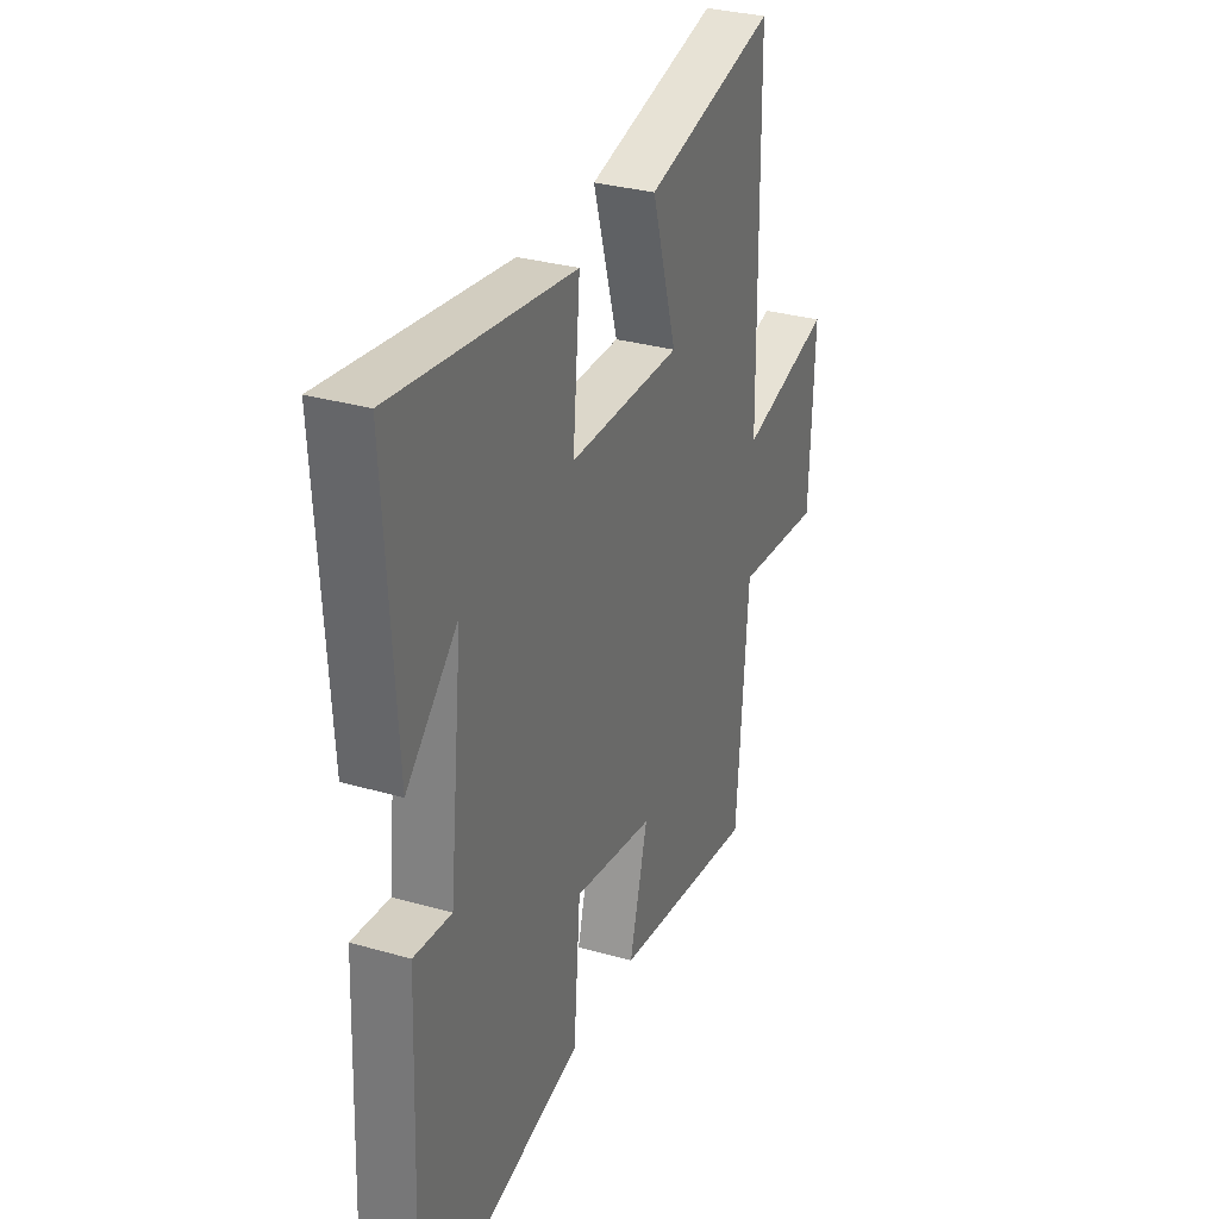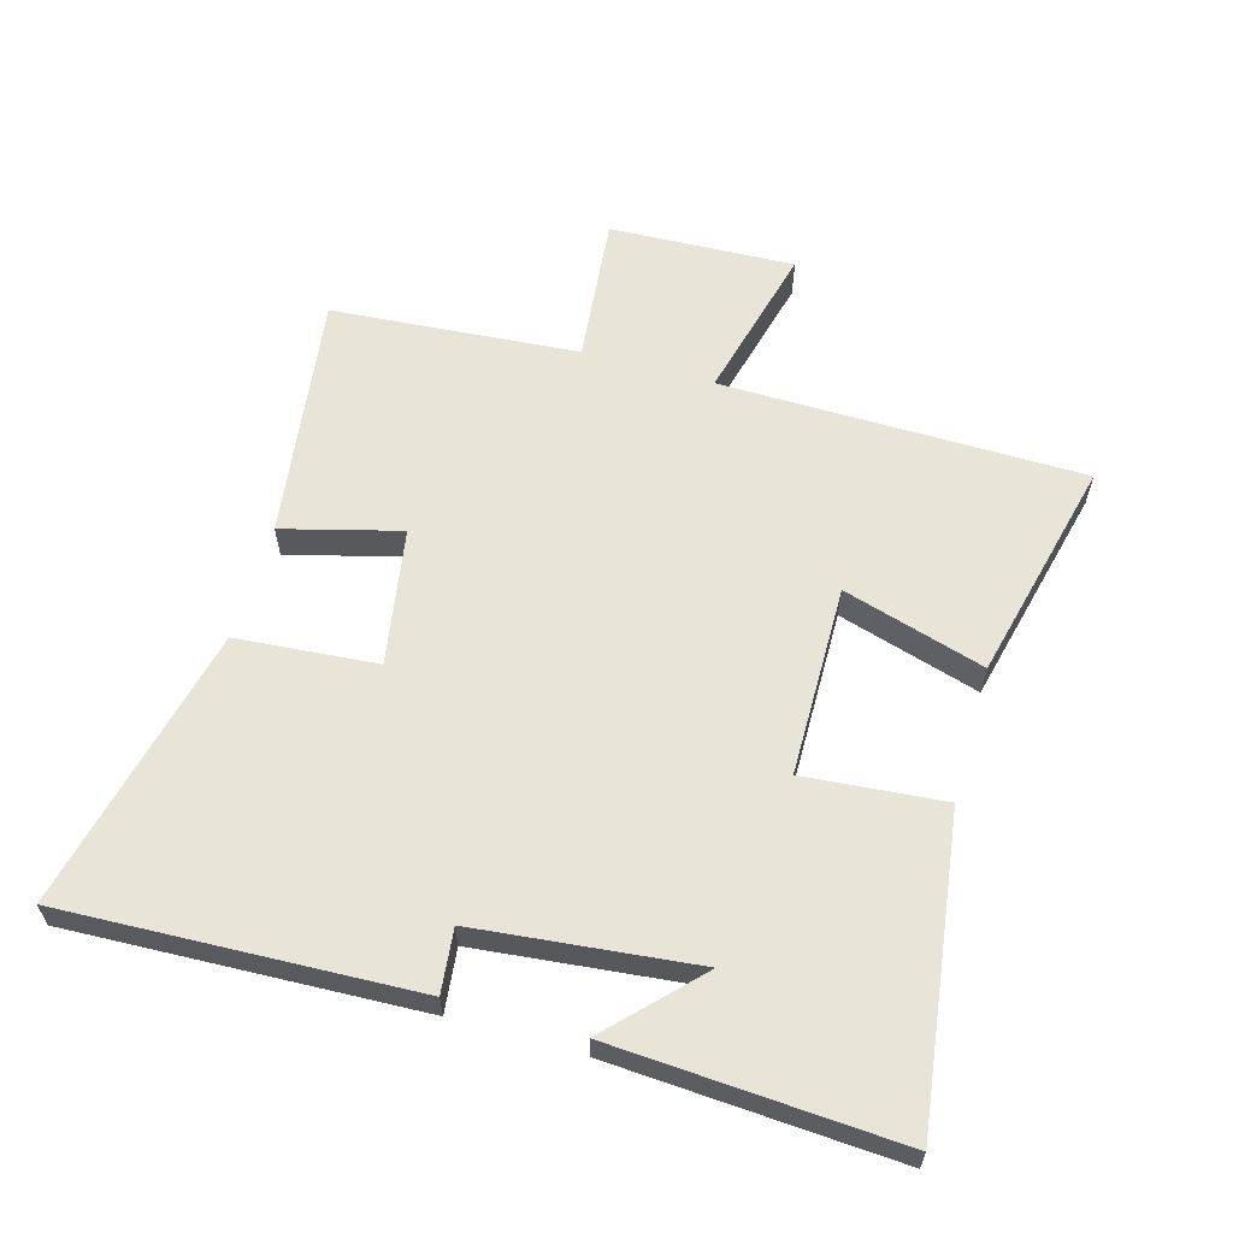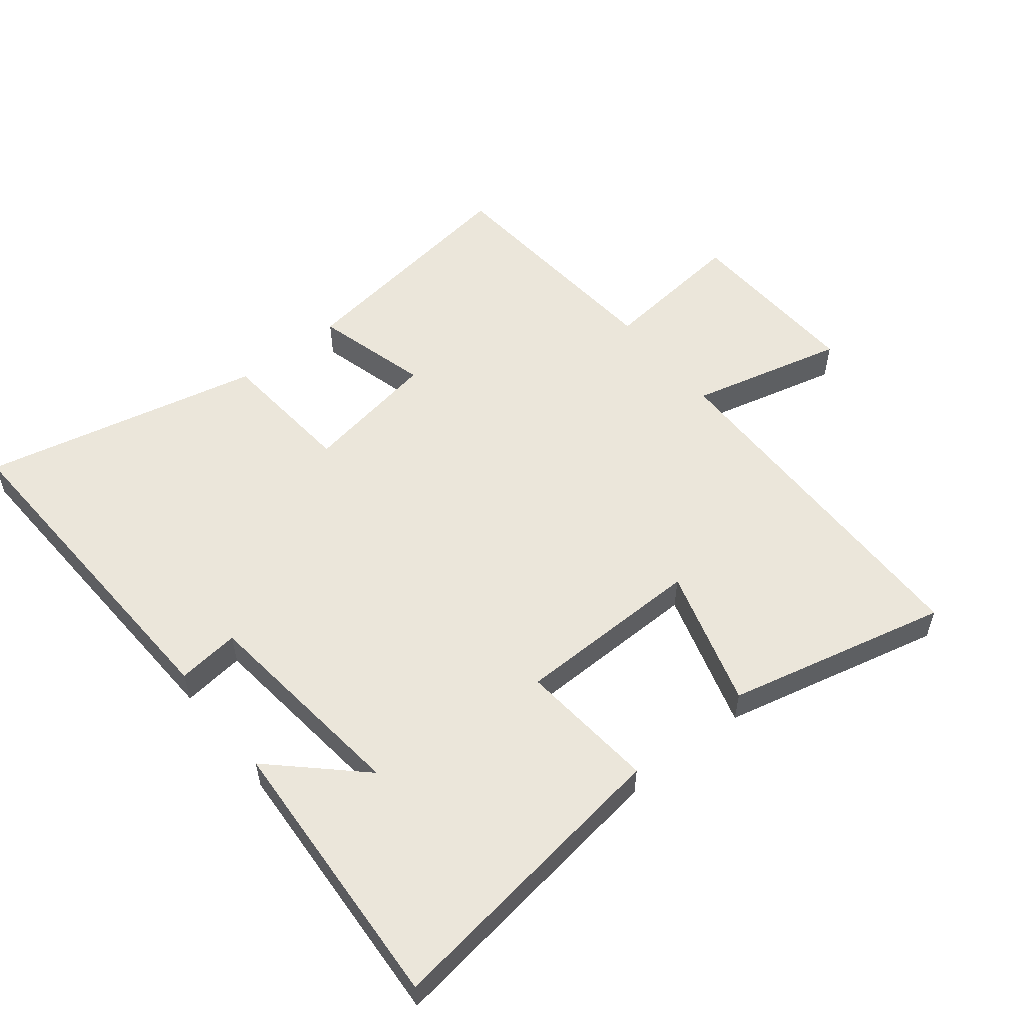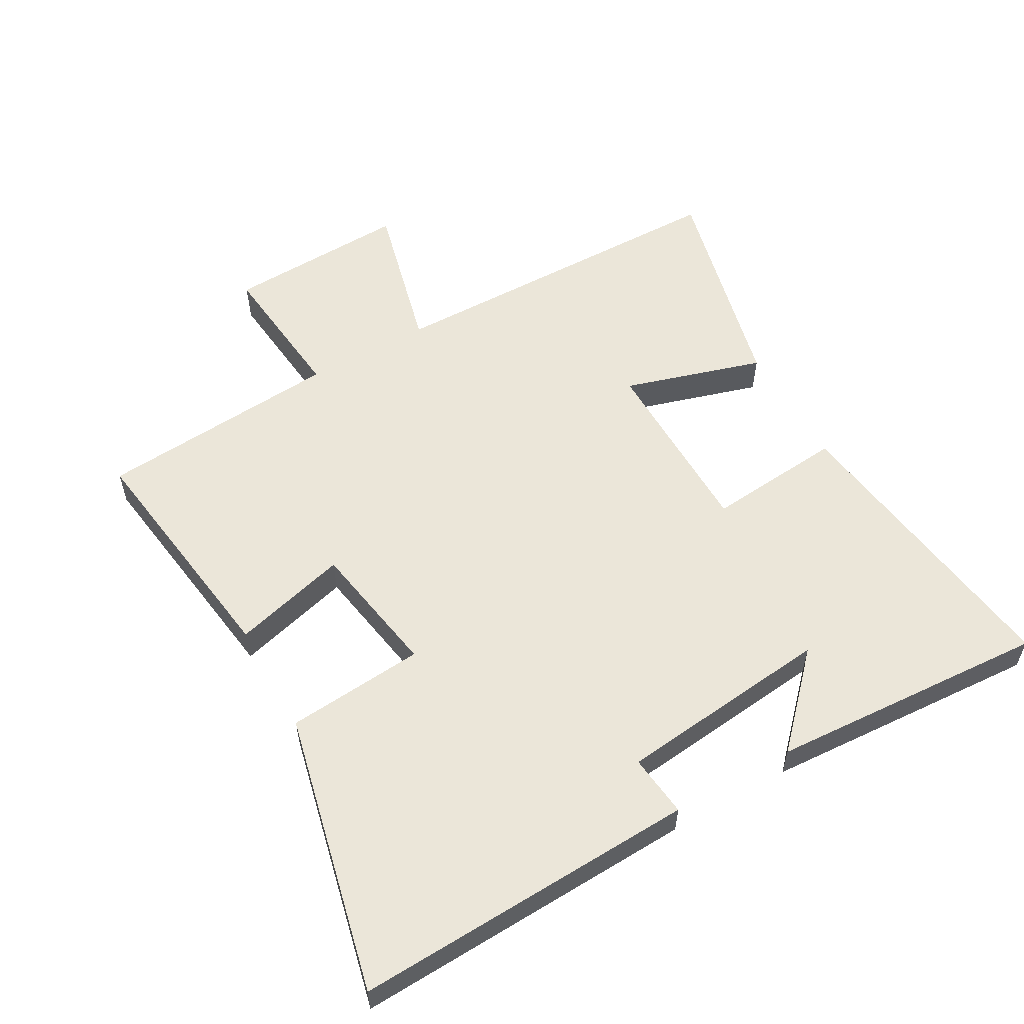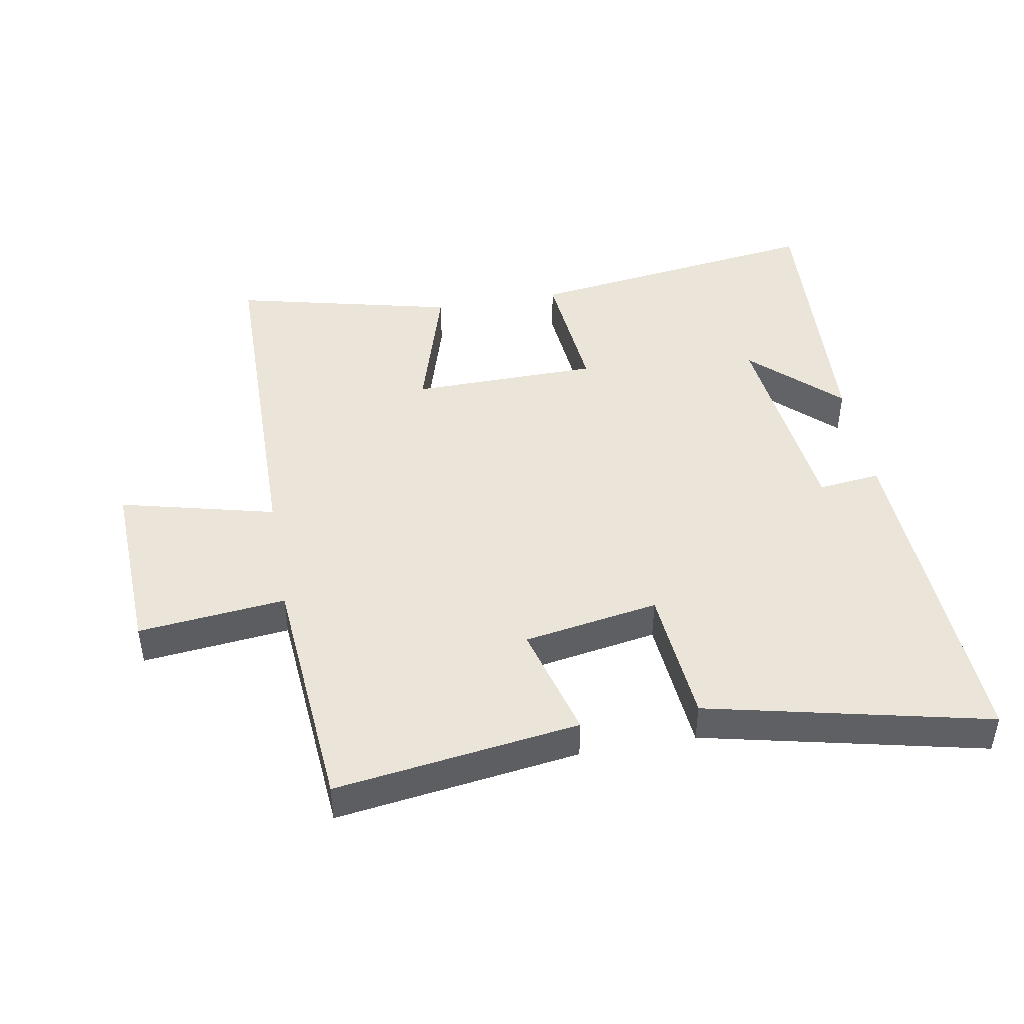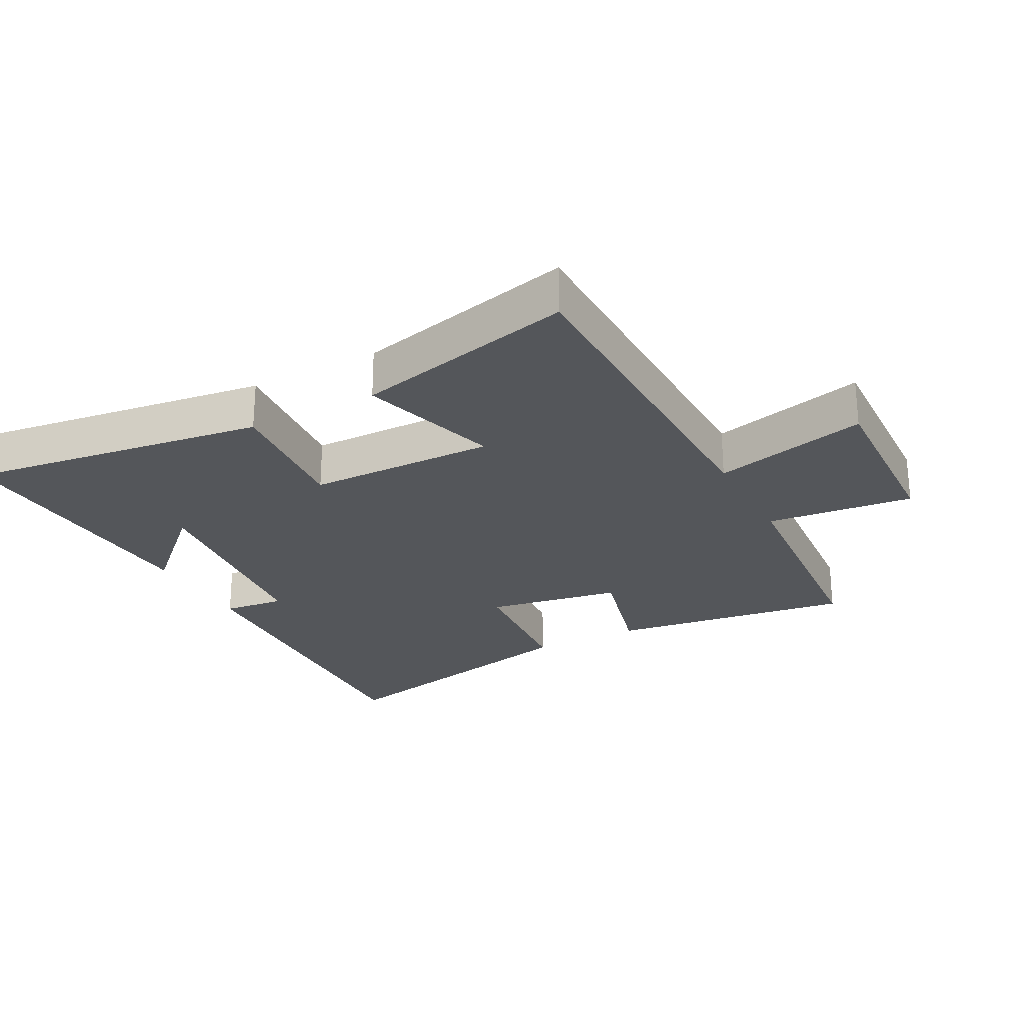
<metadata>
{"format":"obj","ext":"obj","renderer":"f3d","projection":"perspective","resolution":1024,"background":"white","views":[{"elev":31.4,"azim":-67.8,"up":"+Z"},{"elev":60.4,"azim":-74.0,"up":"+Y"},{"elev":54.9,"azim":-38.7,"up":"+Y"},{"elev":56.6,"azim":-119.4,"up":"+Y"},{"elev":45.0,"azim":169.9,"up":"+Y"},{"elev":-25.3,"azim":28.0,"up":"+Y"}]}
</metadata>
<code>
v 0.493 0.07 0.582
v 0.5 0.07 0.026
v 0.741 0.07 0.086
v 0.729 0.07 -0.198
v 0.5 0.07 -0.174
v 0.47 0.07 -0.553
v 0.092 0.07 -0.5
v 0.14 0.07 -0.321
v -0.07 0.07 -0.285
v -0.088 0.07 -0.5
v -0.523 0.07 -0.599
v -0.5 0.07 -0.065
v -0.403 0.07 -0.076
v -0.367 0.07 0.258
v -0.5 0.07 0.131
v -0.526 0.07 0.564
v -0.059 0.07 0.5
v -0.078 0.07 0.287
v 0.214 0.07 0.283
v 0.149 0.07 0.5
v 0.493 0 0.582
v 0.5 0 0.026
v 0.741 0 0.086
v 0.729 0 -0.198
v 0.5 0 -0.174
v 0.47 0 -0.553
v 0.092 0 -0.5
v 0.14 0 -0.321
v -0.07 0 -0.285
v -0.088 0 -0.5
v -0.523 0 -0.599
v -0.5 0 -0.065
v -0.403 0 -0.076
v -0.367 0 0.258
v -0.5 0 0.131
v -0.526 0 0.564
v -0.059 0 0.5
v -0.078 0 0.287
v 0.214 0 0.283
v 0.149 0 0.5
f 19 20 1 2
f 18 19 2
f 16 17 18
f 14 15 16
f 14 16 18
f 13 14 18 2
f 9 10 11 12
f 8 9 12 13
f 5 6 7 8
f 5 8 13 2
f 2 3 4 5
f 22 21 40 39
f 22 39 38
f 38 37 36
f 36 35 34
f 38 36 34
f 22 38 34 33
f 32 31 30 29
f 33 32 29 28
f 28 27 26 25
f 22 33 28 25
f 25 24 23 22
f 1 21 22 2
f 2 22 23 3
f 3 23 24 4
f 4 24 25 5
f 5 25 26 6
f 6 26 27 7
f 7 27 28 8
f 8 28 29 9
f 9 29 30 10
f 10 30 31 11
f 11 31 32 12
f 12 32 33 13
f 13 33 34 14
f 14 34 35 15
f 15 35 36 16
f 16 36 37 17
f 17 37 38 18
f 18 38 39 19
f 19 39 40 20
f 20 40 21 1

</code>
